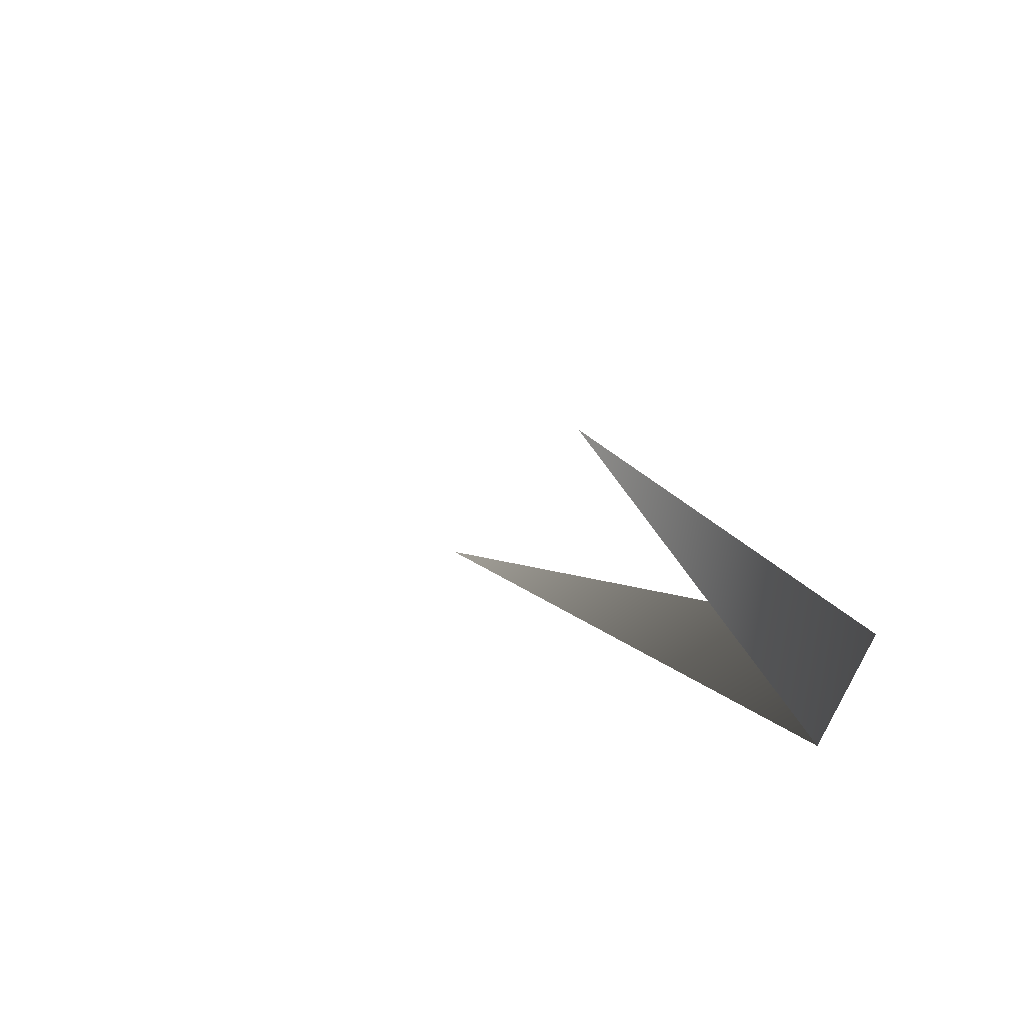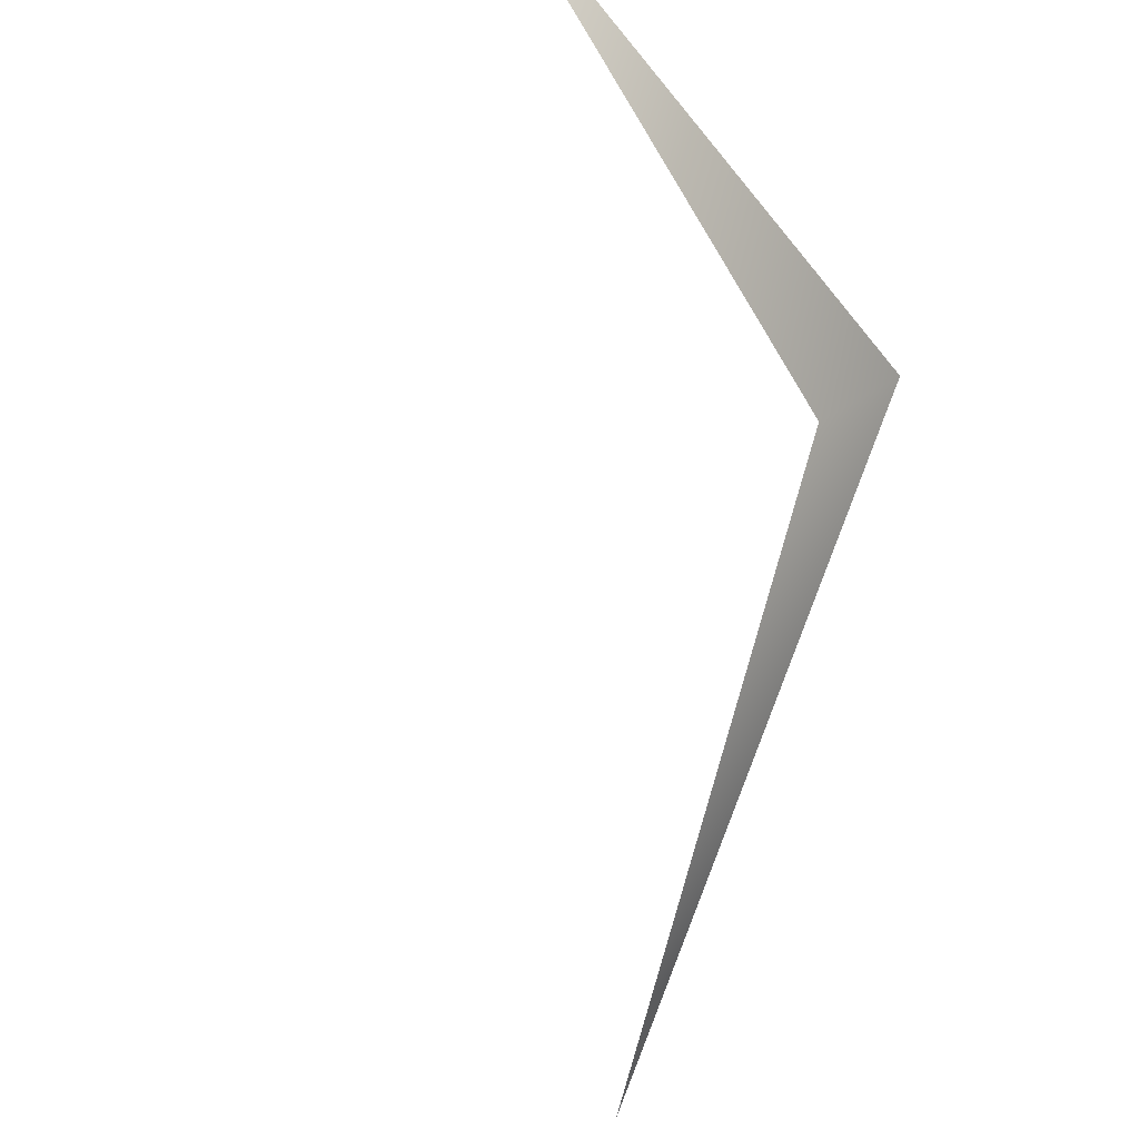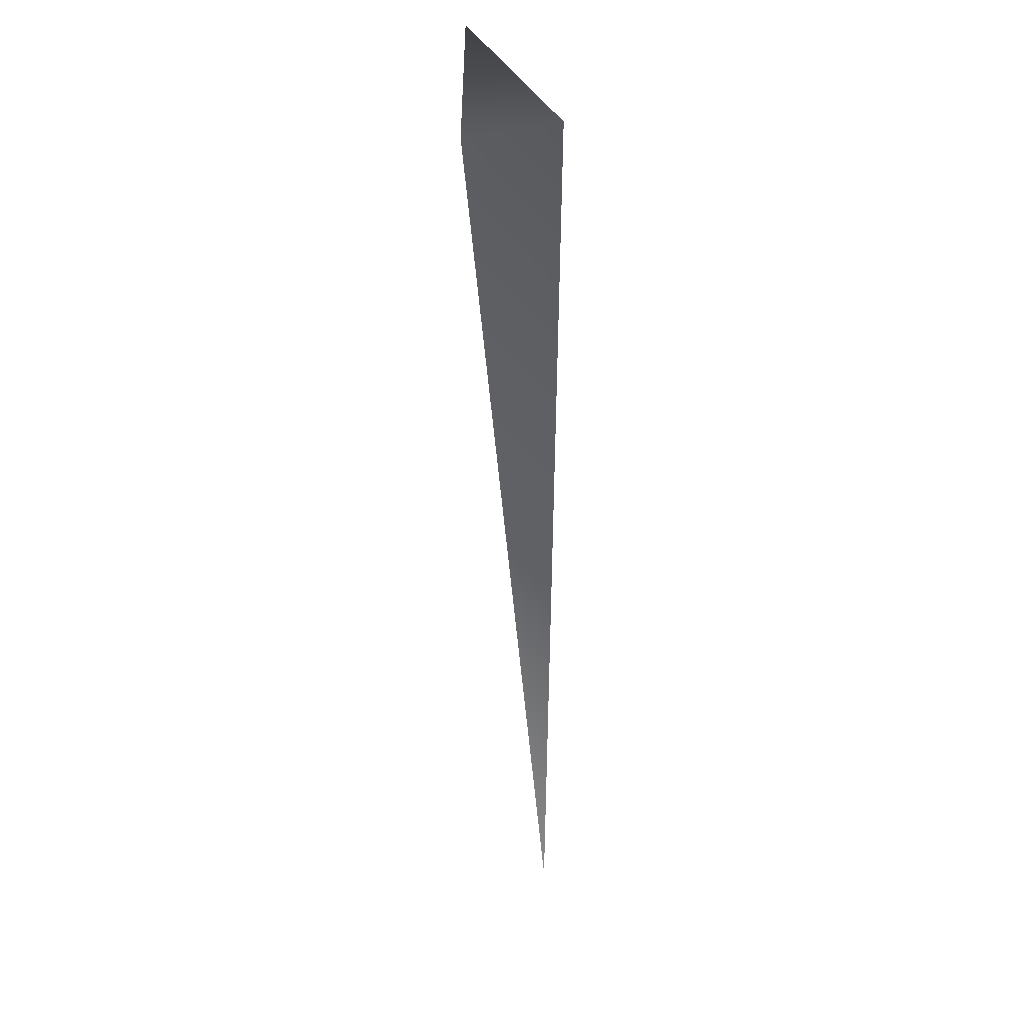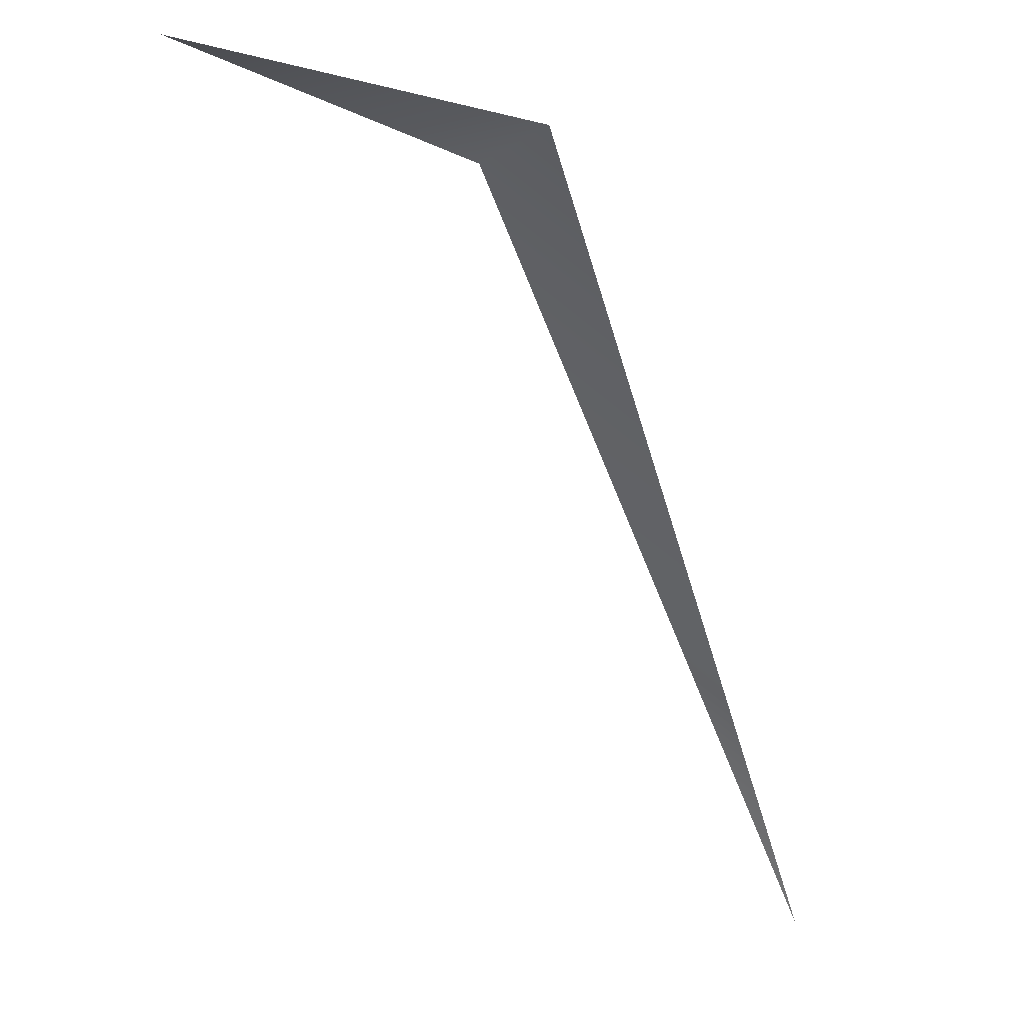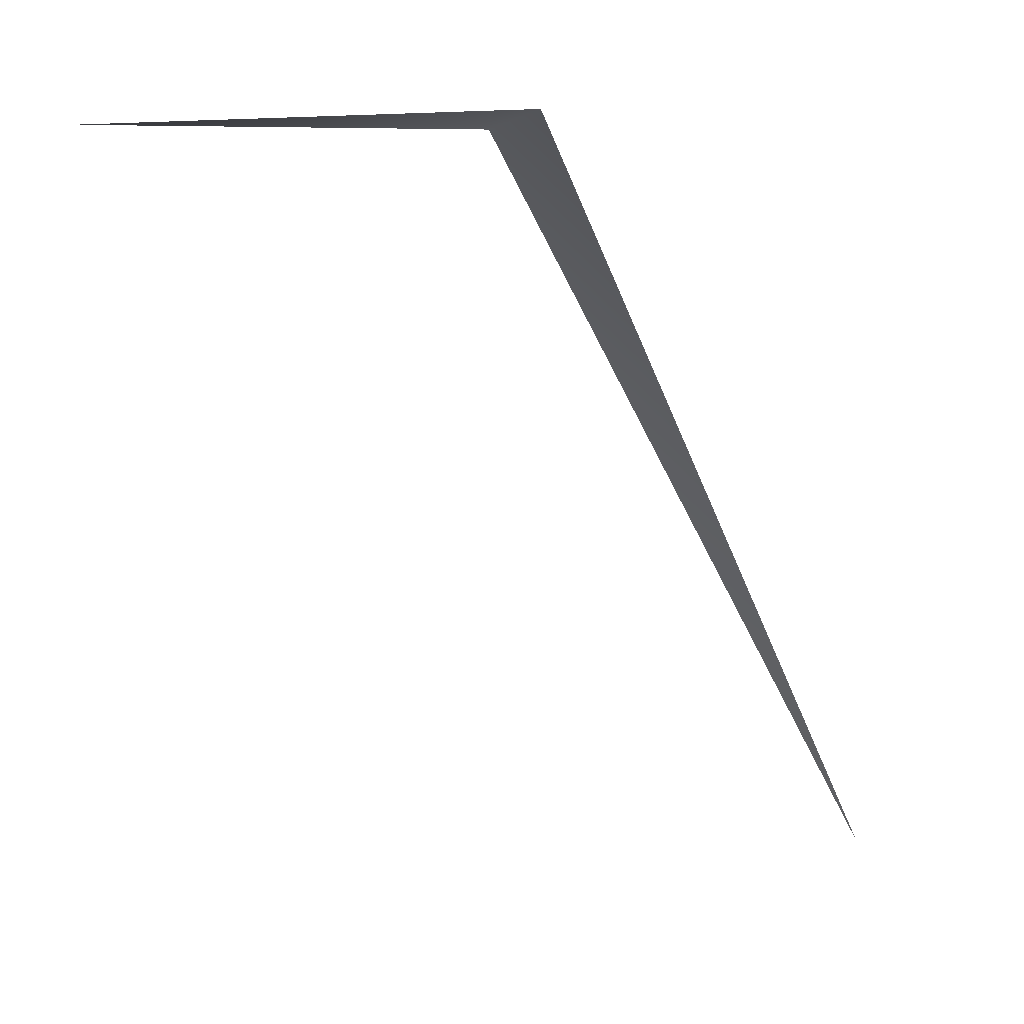
<metadata>
{"format":"obj","ext":"obj","renderer":"f3d","projection":"perspective","resolution":1024,"background":"white","views":[{"elev":31.4,"azim":135.5,"up":"+Z"},{"elev":-22.0,"azim":148.2,"up":"+Z"},{"elev":-4.1,"azim":44.8,"up":"+Y"},{"elev":-11.6,"azim":83.1,"up":"+Y"},{"elev":5.4,"azim":97.4,"up":"+Y"}]}
</metadata>
<code>
o Grass_20.040
v 0.1264 0.6372 0.2168
v 0.1938 0.6478 0.1672
v 0.3961 0.6246 0.4722
v -0.07271 0.02177 -0.08497
v 0.1264 0.6372 0.2168
v 0.3961 0.6246 0.4722
v 0.1938 0.6478 0.1672
v -0.07271 0.02177 -0.08497
f 6 5 7
f 1 3 2
f 1 2 8
f 4 7 5

</code>
